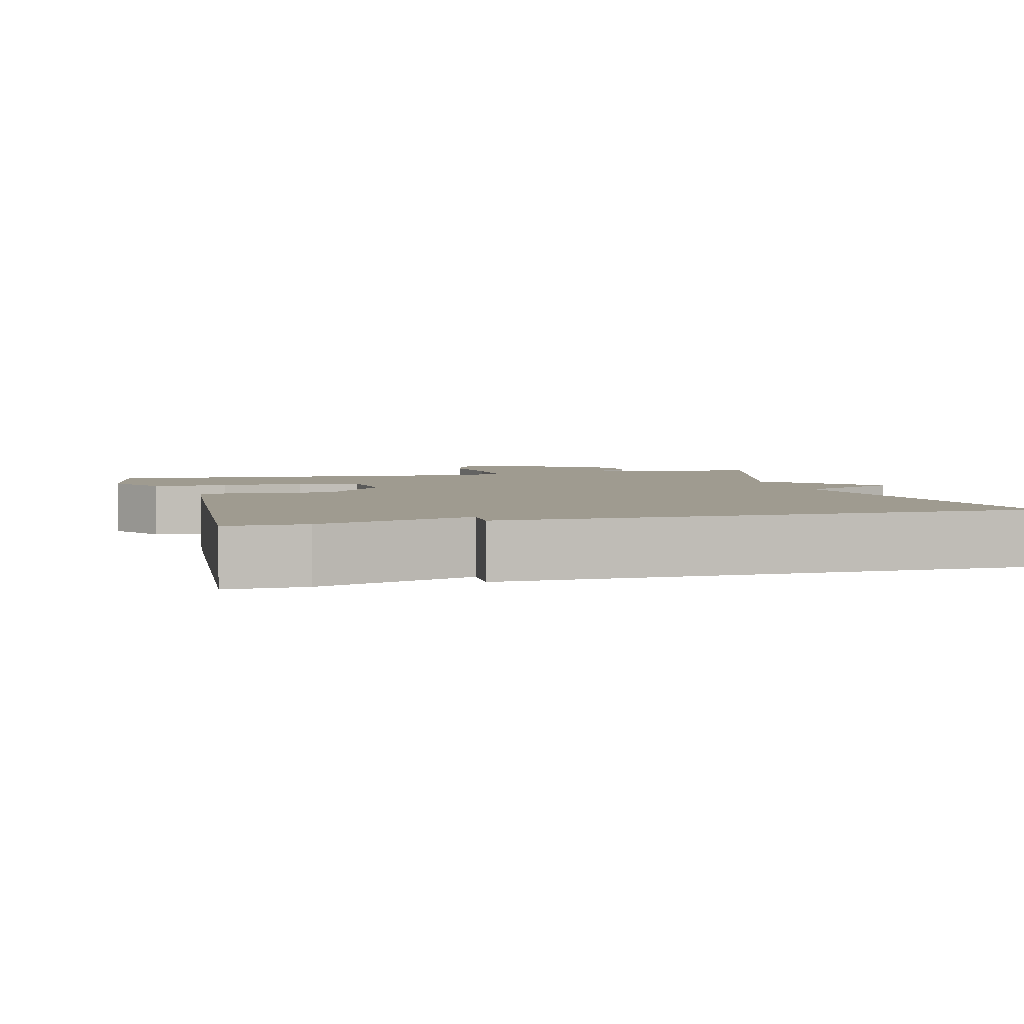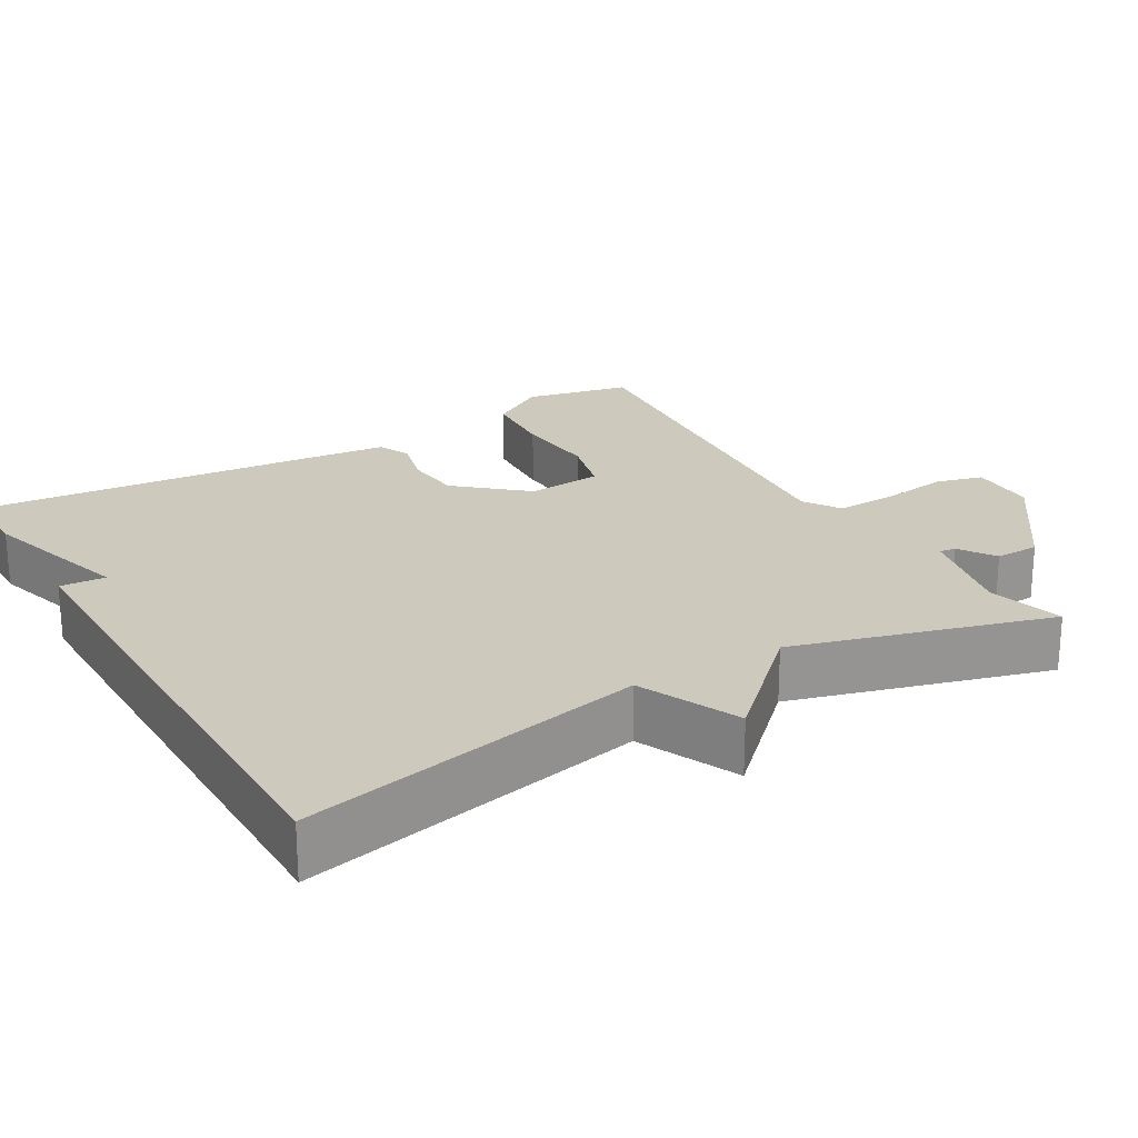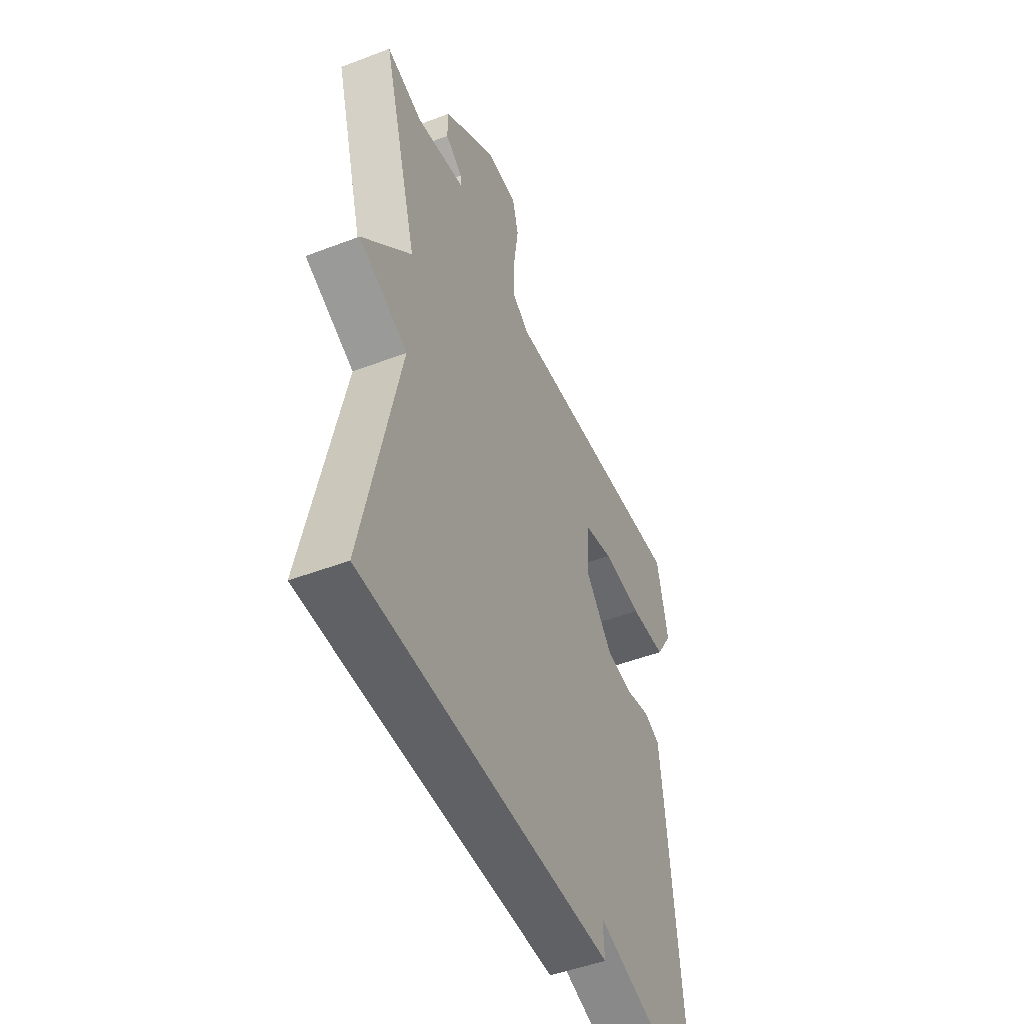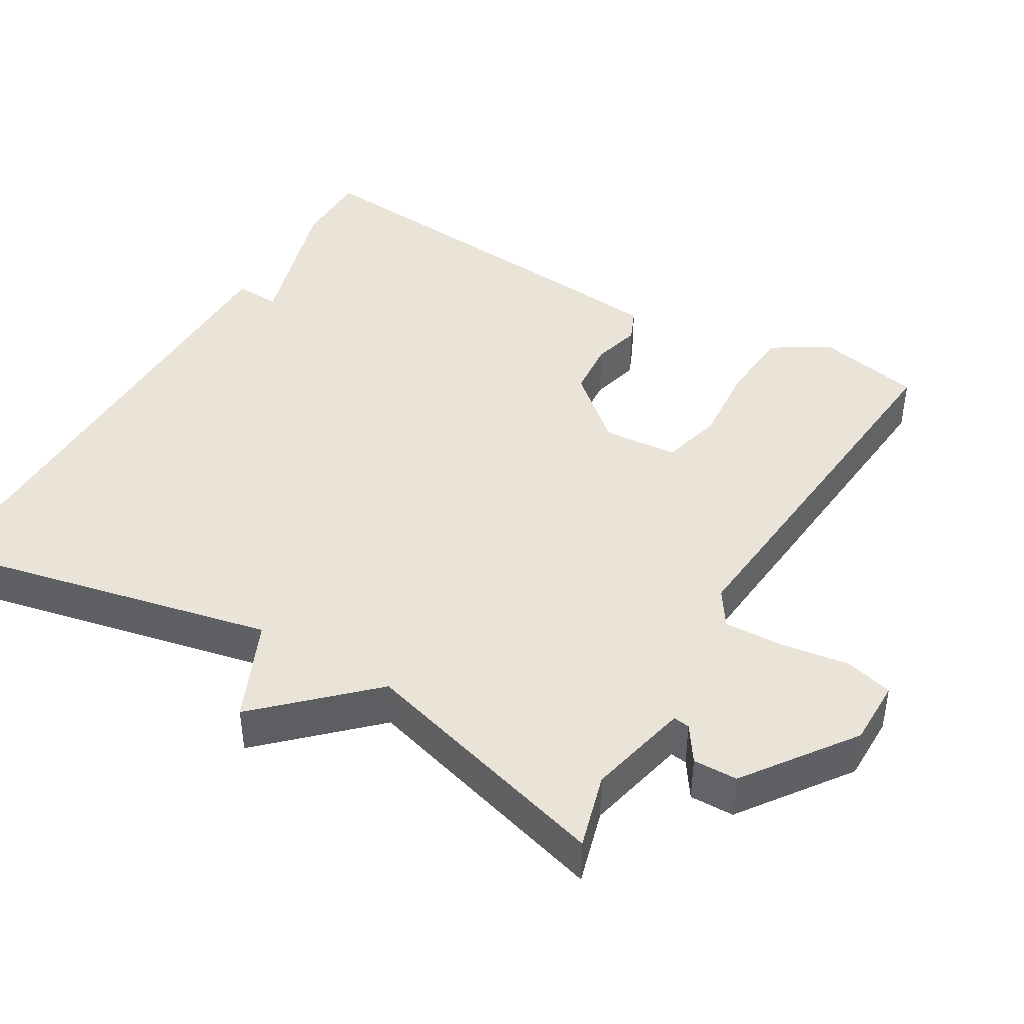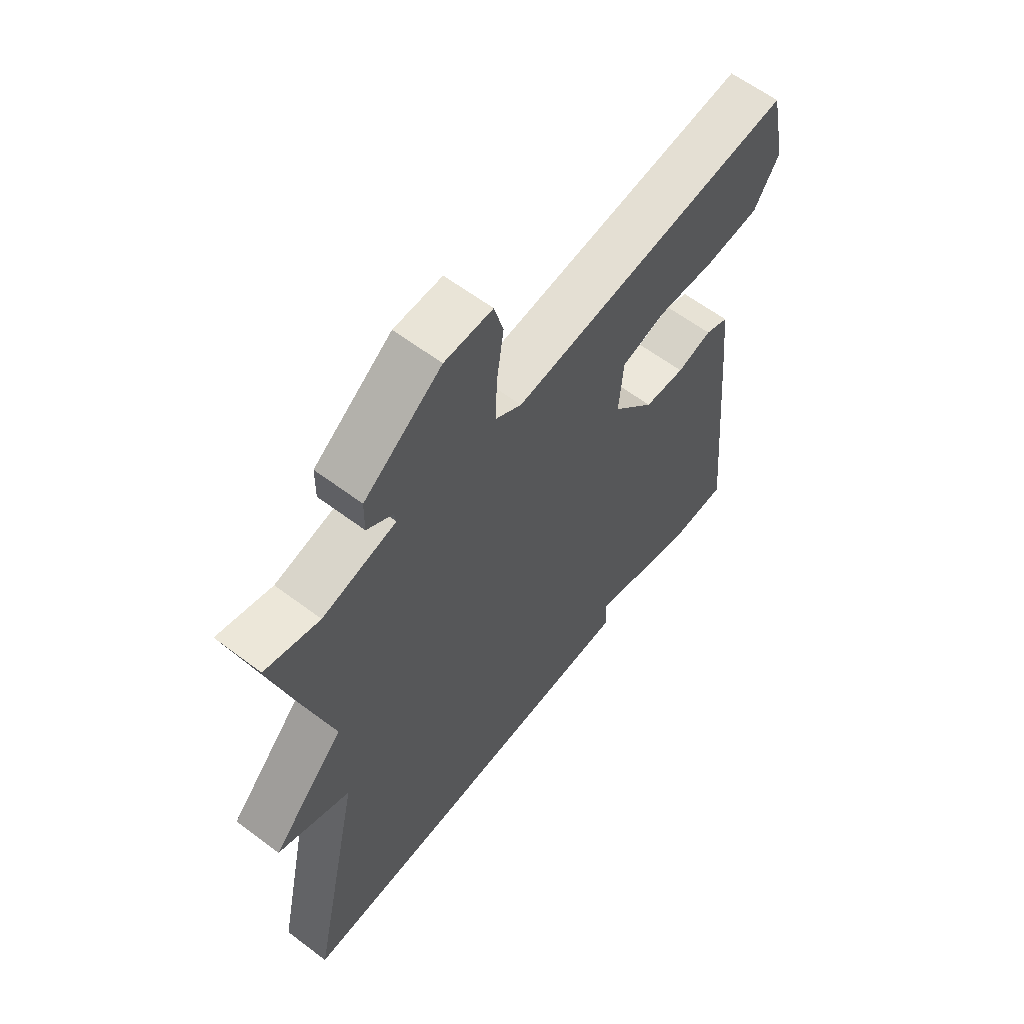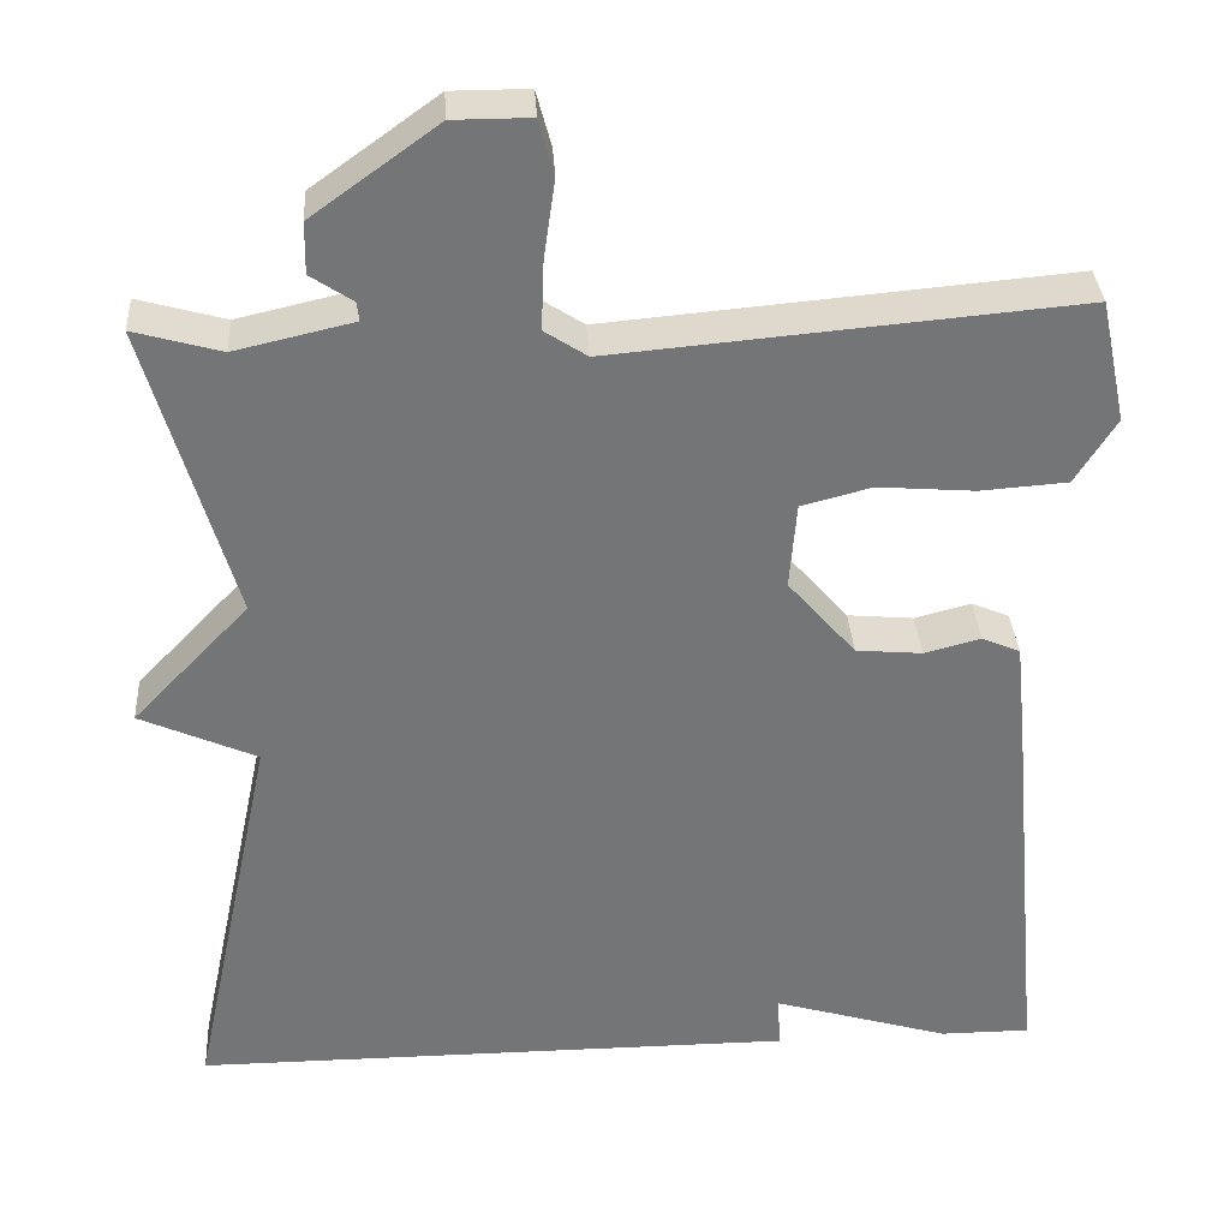
<metadata>
{"format":"obj","ext":"obj","renderer":"f3d","projection":"perspective","resolution":1024,"background":"white","views":[{"elev":4.0,"azim":164.6,"up":"+Y"},{"elev":22.7,"azim":-120.5,"up":"+Y"},{"elev":-48.7,"azim":-67.0,"up":"+Z"},{"elev":42.9,"azim":-59.6,"up":"+Y"},{"elev":61.2,"azim":-52.5,"up":"+Z"},{"elev":33.9,"azim":-3.6,"up":"+Z"}]}
</metadata>
<code>
v -0.5 0.07 -0.5
v -0.402 0.07 -0.041
v -0.536 0.07 0.019
v -0.402 0.07 0.159
v -0.5 0.07 0.5
v -0.4 0.07 0.472
v -0.264 0.07 0.503
v -0.267 0.07 0.525
v -0.315 0.07 0.557
v -0.314 0.07 0.616
v -0.17 0.07 0.72
v -0.081 0.07 0.72
v -0.064 0.07 0.657
v -0.077 0.07 0.566
v -0.08 0.07 0.486
v -0.031 0.07 0.454
v 0.5 0.07 0.5
v 0.53 0.07 0.359
v 0.483 0.07 0.284
v 0.383 0.07 0.277
v 0.272 0.07 0.286
v 0.191 0.07 0.265
v 0.183 0.07 0.165
v 0.261 0.07 0.075
v 0.337 0.07 0.068
v 0.402 0.07 0.085
v 0.446 0.07 0.066
v 0.458 0.07 -0.048
v 0.5 0.07 -0.5
v 0.396 0.07 -0.5
v 0.192 0.07 -0.439
v 0.196 0.07 -0.5
v -0.5 0 -0.5
v -0.402 0 -0.041
v -0.536 0 0.019
v -0.402 0 0.159
v -0.5 0 0.5
v -0.4 0 0.472
v -0.264 0 0.503
v -0.267 0 0.525
v -0.315 0 0.557
v -0.314 0 0.616
v -0.17 0 0.72
v -0.081 0 0.72
v -0.064 0 0.657
v -0.077 0 0.566
v -0.08 0 0.486
v -0.031 0 0.454
v 0.5 0 0.5
v 0.53 0 0.359
v 0.483 0 0.284
v 0.383 0 0.277
v 0.272 0 0.286
v 0.191 0 0.265
v 0.183 0 0.165
v 0.261 0 0.075
v 0.337 0 0.068
v 0.402 0 0.085
v 0.446 0 0.066
v 0.458 0 -0.048
v 0.5 0 -0.5
v 0.396 0 -0.5
v 0.192 0 -0.439
v 0.196 0 -0.5
f 31 32 1 2
f 29 30 31
f 28 29 31
f 27 28 31
f 26 27 31
f 25 26 31
f 24 25 31 2
f 2 3 4
f 24 2 4
f 23 24 4
f 4 5 6
f 23 4 6
f 22 23 6
f 21 22 6 7
f 19 20 21
f 18 19 21
f 17 18 21
f 16 17 21
f 16 21 7 8
f 8 9 10
f 16 8 10
f 15 16 10
f 10 11 12
f 15 10 12
f 14 15 12
f 12 13 14
f 34 33 64 63
f 63 62 61
f 63 61 60
f 63 60 59
f 63 59 58
f 63 58 57
f 34 63 57 56
f 36 35 34
f 36 34 56
f 36 56 55
f 38 37 36
f 38 36 55
f 38 55 54
f 39 38 54 53
f 53 52 51
f 53 51 50
f 53 50 49
f 53 49 48
f 40 39 53 48
f 42 41 40
f 42 40 48
f 42 48 47
f 44 43 42
f 44 42 47
f 44 47 46
f 46 45 44
f 1 33 34 2
f 2 34 35 3
f 3 35 36 4
f 4 36 37 5
f 5 37 38 6
f 6 38 39 7
f 7 39 40 8
f 8 40 41 9
f 9 41 42 10
f 10 42 43 11
f 11 43 44 12
f 12 44 45 13
f 13 45 46 14
f 14 46 47 15
f 15 47 48 16
f 16 48 49 17
f 17 49 50 18
f 18 50 51 19
f 19 51 52 20
f 20 52 53 21
f 21 53 54 22
f 22 54 55 23
f 23 55 56 24
f 24 56 57 25
f 25 57 58 26
f 26 58 59 27
f 27 59 60 28
f 28 60 61 29
f 29 61 62 30
f 30 62 63 31
f 31 63 64 32
f 32 64 33 1

</code>
